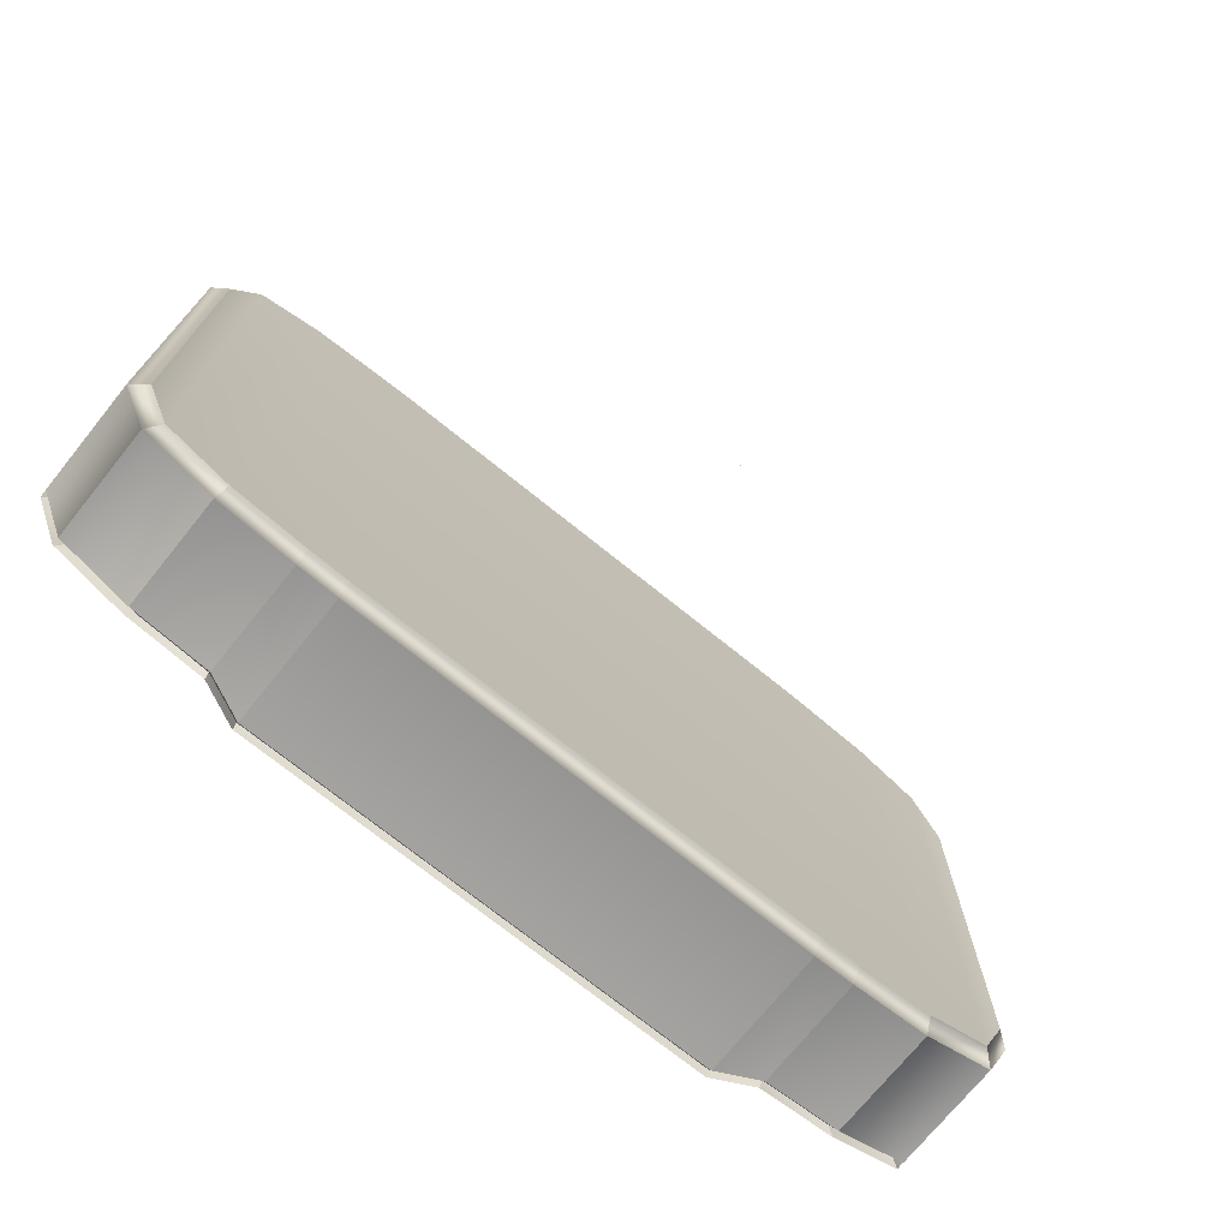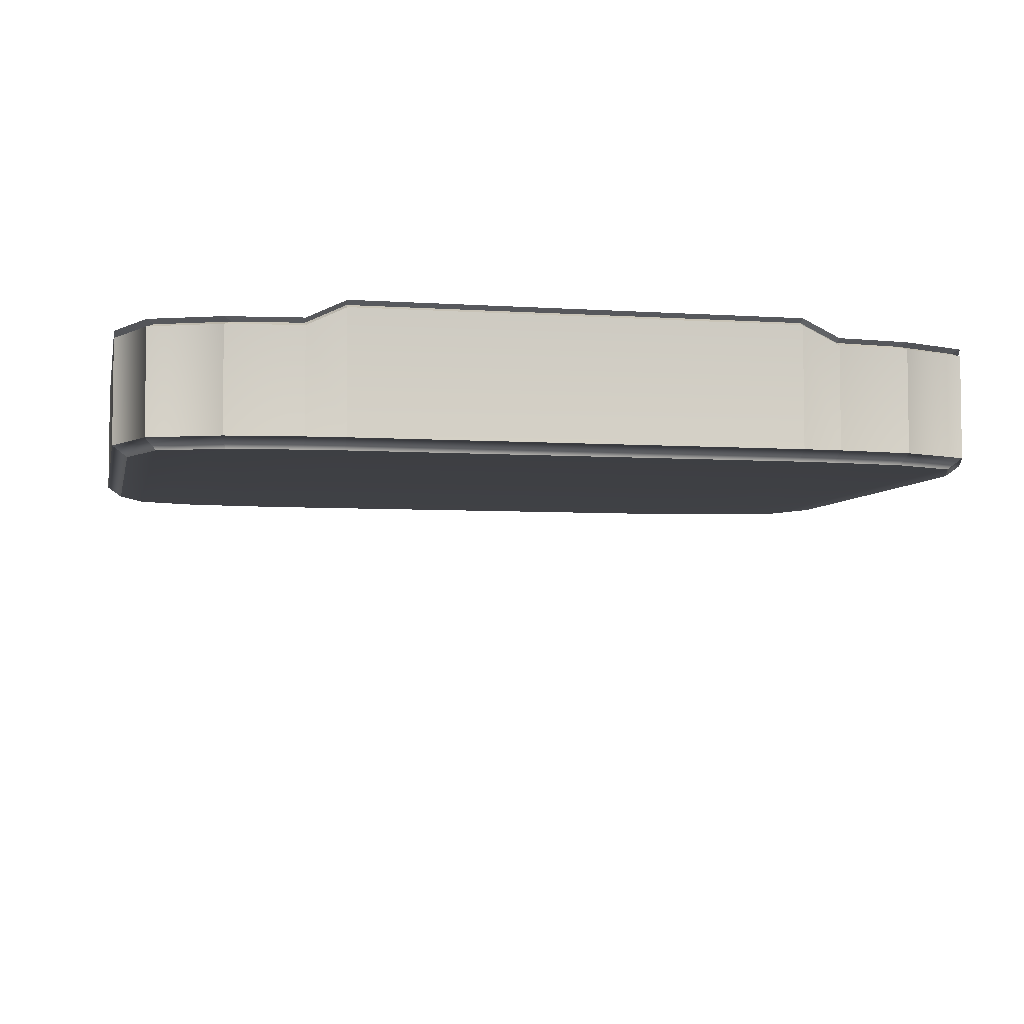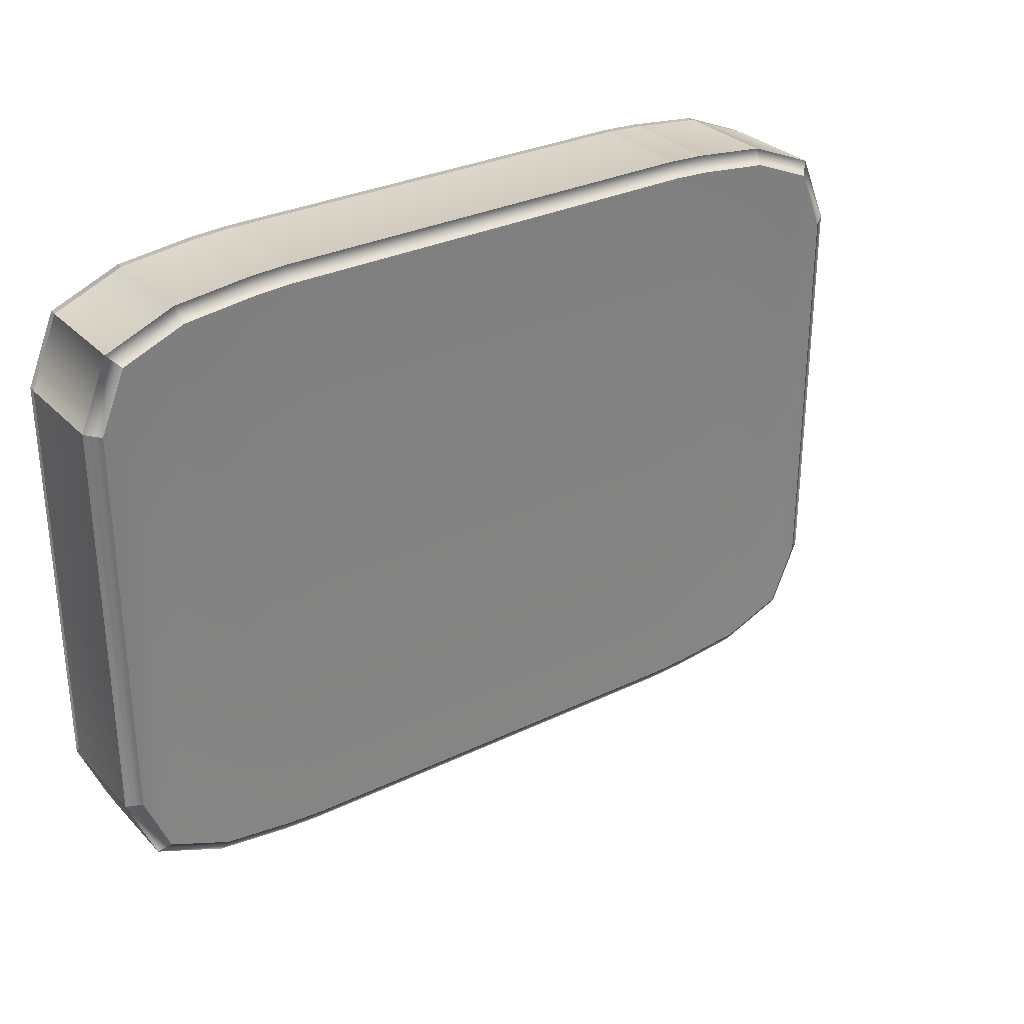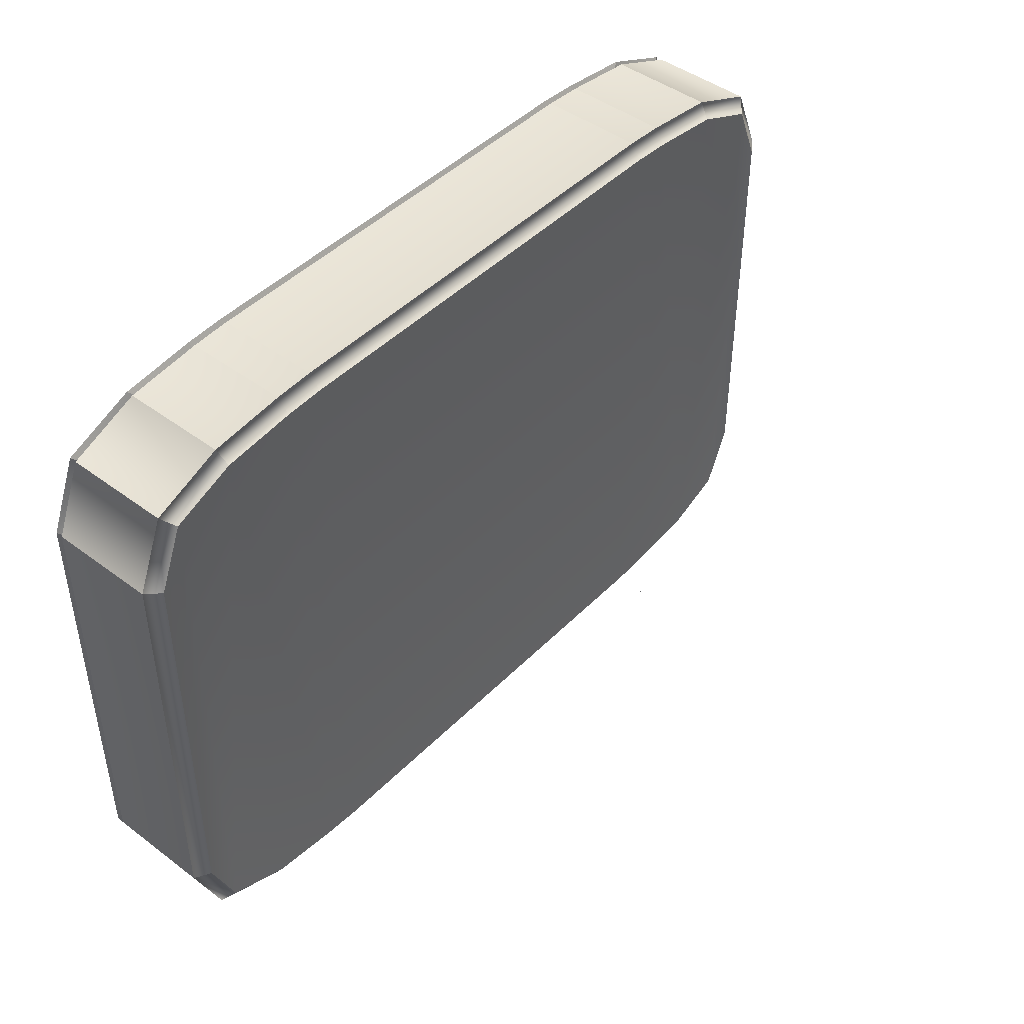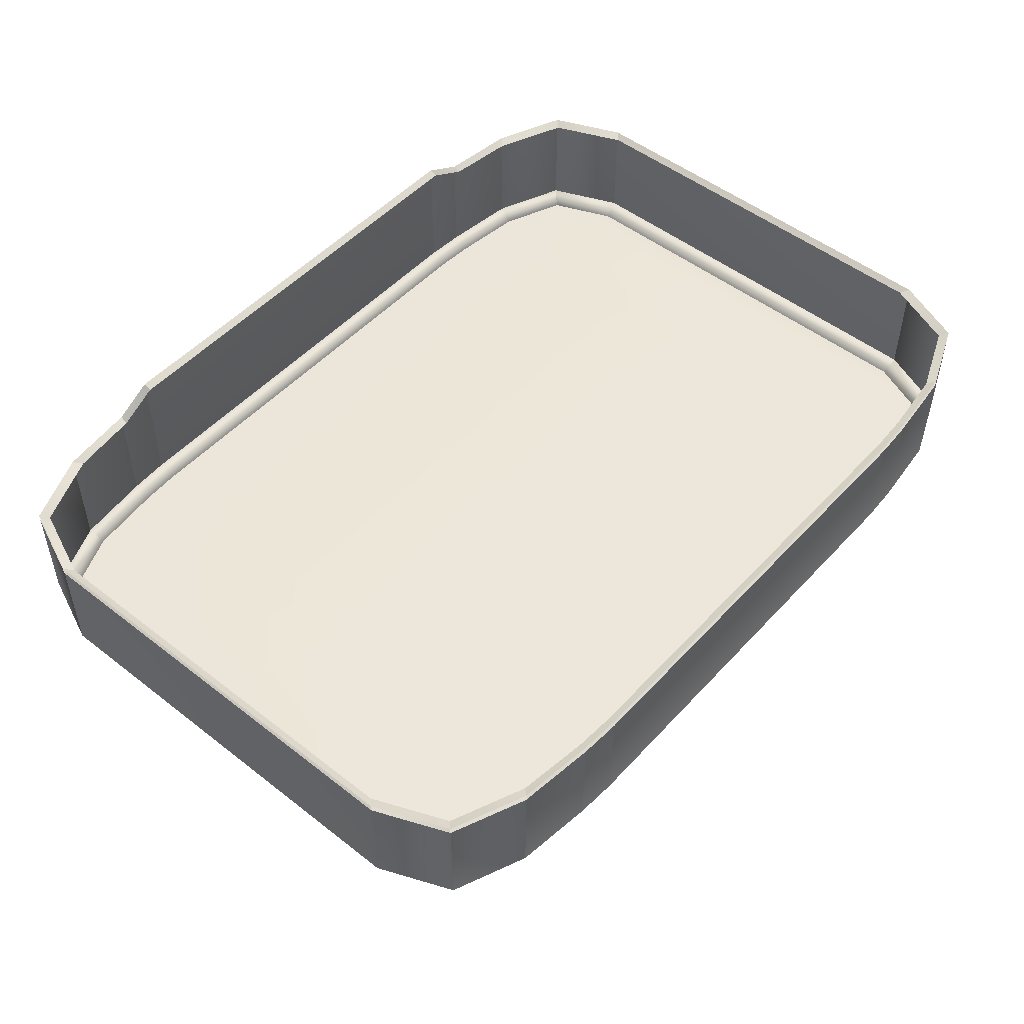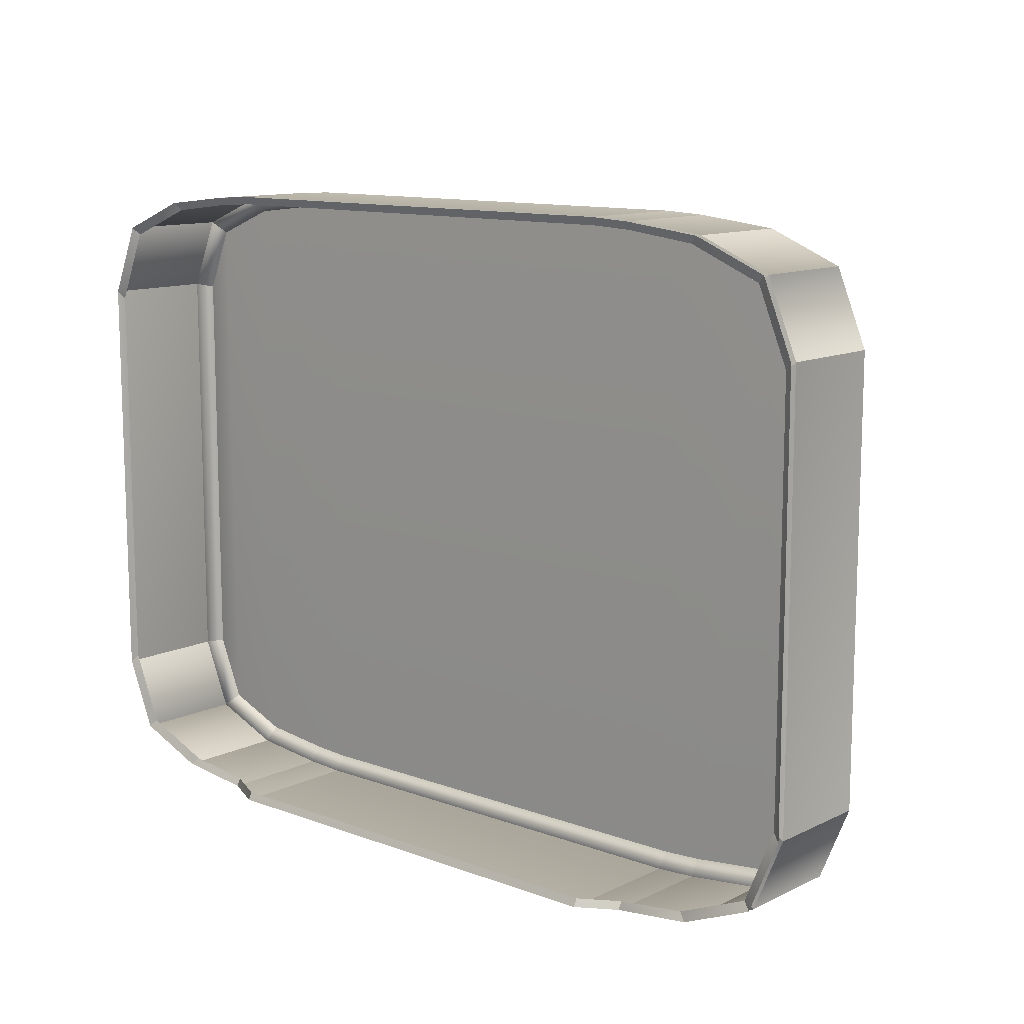
<metadata>
{"format":"obj","ext":"obj","renderer":"f3d","projection":"perspective","resolution":1024,"background":"white","views":[{"elev":-72.8,"azim":141.1,"up":"+Y"},{"elev":-5.0,"azim":-12.0,"up":"+Z"},{"elev":30.4,"azim":145.0,"up":"+Y"},{"elev":45.2,"azim":130.9,"up":"+Y"},{"elev":50.4,"azim":130.6,"up":"+Z"},{"elev":11.7,"azim":41.4,"up":"+Y"}]}
</metadata>
<code>
o MeshBin_10_0_GeomSubset_1
v 0.000499 -0.0005 -0.378
v -0.000501 -0.0005 -0.378
v 0.000499 0.0005 -0.378
v -0.000501 0.0005 -0.378
v 0.000499 -0.0005 -0.378
v -0.000501 -0.0005 -0.378
v 0.000499 0.0005 -0.378
v -0.000501 0.0005 -0.378
v 0.000499 -0.0005 -0.378
v -0.000501 -0.0005 -0.378
v 0.000499 0.0005 -0.378
v -0.000501 0.0005 -0.378
v 0.1147 0.1619 0.2504
v 0.1344 0.1609 0.2504
v 0.1147 -0.1619 0.2504
v 0.1344 -0.1609 0.2504
v -0.1344 0.1609 0.2504
v -0.1147 0.1619 0.2504
v -0.1344 -0.1609 0.2504
v -0.1147 -0.1619 0.2504
v 0.1147 -0.1619 -0.2065
v 0.1344 -0.1609 -0.2157
v 0.1344 0.1609 -0.2157
v 0.1147 0.1619 -0.2157
v -0.1147 0.1619 -0.2157
v -0.1344 0.1609 -0.2157
v -0.1344 -0.1609 -0.2157
v -0.1147 -0.1619 -0.2065
v 0.1727 0.1565 0.2504
v 0.2084 0.1417 0.2504
v 0.2232 0.106 0.2504
v 0.2232 0.106 -0.2157
v 0.2084 0.1417 -0.2157
v 0.1727 0.1565 -0.2157
v -0.1727 0.1565 0.2504
v -0.2232 0.106 0.2504
v -0.2084 0.1417 0.2504
v -0.1727 0.1565 -0.2157
v -0.2084 0.1417 -0.2157
v -0.2232 0.106 -0.2157
v 0.2084 -0.1417 0.2504
v 0.1727 -0.1565 0.2504
v 0.2232 -0.106 0.2504
v 0.1727 -0.1565 -0.2157
v 0.2084 -0.1417 -0.2157
v 0.2232 -0.106 -0.2157
v -0.2084 -0.1417 0.2504
v -0.2232 -0.106 0.2504
v -0.1727 -0.1565 0.2504
v -0.2232 -0.106 -0.2157
v -0.2084 -0.1417 -0.2157
v -0.1727 -0.1565 -0.2157
v 0.1344 -0.1052 -0.1481
v 0.1147 -0.1059 -0.1481
v -0.1147 -0.1059 -0.1481
v -0.1344 -0.1052 -0.1481
v -0.169 -0.1023 -0.1481
v -0.169 0.1023 -0.1481
v -0.1344 0.1052 -0.1481
v -0.1147 0.1059 -0.1481
v 0.1147 0.1059 -0.1481
v 0.1344 0.1052 -0.1481
v 0.169 0.1023 -0.1481
v 0.169 -0.1023 -0.1481
v 0.1344 0.1309 -0.1481
v 0.1344 0.1419 -0.1411
v 0.1147 0.1429 -0.1411
v 0.1147 0.1318 -0.1481
v 0.1344 -0.1419 -0.1411
v 0.1344 -0.1309 -0.1481
v 0.1147 -0.1318 -0.1481
v 0.1147 -0.1429 -0.1411
v -0.1147 0.1318 -0.1481
v -0.1147 0.1429 -0.1411
v -0.1344 0.1419 -0.1411
v -0.1344 0.1309 -0.1481
v -0.1147 -0.1429 -0.1411
v -0.1147 -0.1318 -0.1481
v -0.1344 -0.1309 -0.1481
v -0.1344 -0.1419 -0.1411
v 0.169 -0.1381 -0.1411
v 0.1669 -0.1274 -0.1481
v 0.1943 -0.1276 -0.1411
v 0.1861 -0.1194 -0.1481
v 0.169 0.1381 -0.1411
v 0.1669 0.1274 -0.1481
v 0.1861 0.1194 -0.1481
v 0.1943 0.1276 -0.1411
v 0.2048 0.1023 -0.1411
v 0.1941 0.1002 -0.1481
v 0.2048 -0.1023 -0.1411
v 0.1941 -0.1002 -0.1481
v -0.2048 -0.1023 -0.1411
v -0.1941 -0.1002 -0.1481
v -0.1943 -0.1276 -0.1411
v -0.1861 -0.1194 -0.1481
v -0.2048 0.1023 -0.1411
v -0.1941 0.1002 -0.1481
v -0.1861 0.1194 -0.1481
v -0.1943 0.1276 -0.1411
v -0.169 0.1381 -0.1411
v -0.1669 0.1274 -0.1481
v -0.169 -0.1381 -0.1411
v -0.1669 -0.1274 -0.1481
v 0.1364 0.1593 0.2715
v 0.1163 0.1604 0.2715
v 0.1344 0.1457 0.2715
v 0.1147 0.1467 0.2715
v 0.1163 -0.1604 0.2715
v 0.1364 -0.1593 0.2715
v 0.1147 -0.1467 0.2715
v 0.1344 -0.1457 0.2715
v -0.1163 0.1604 0.2715
v -0.1364 0.1593 0.2715
v -0.1147 0.1467 0.2715
v -0.1344 0.1457 0.2715
v -0.1364 -0.1593 0.2715
v -0.1163 -0.1604 0.2715
v -0.1344 -0.1457 0.2715
v -0.1147 -0.1467 0.2715
v 0.1744 -0.155 0.2715
v 0.2086 -0.1409 0.2715
v 0.1698 -0.1418 0.2715
v 0.1971 -0.1304 0.2715
v 0.1744 0.155 0.2715
v 0.1698 0.1418 0.2715
v 0.2086 0.1409 0.2715
v 0.1971 0.1304 0.2715
v 0.2227 0.1068 0.2715
v 0.2085 0.1031 0.2715
v 0.2227 -0.1068 0.2715
v 0.2085 -0.1031 0.2715
v -0.2227 -0.1068 0.2715
v -0.2086 -0.1409 0.2715
v -0.2085 -0.1031 0.2715
v -0.1971 -0.1304 0.2715
v -0.2227 0.1068 0.2715
v -0.2085 0.1031 0.2715
v -0.2086 0.1409 0.2715
v -0.1971 0.1304 0.2715
v -0.1744 0.155 0.2715
v -0.1698 0.1418 0.2715
v -0.1744 -0.155 0.2715
v -0.1698 -0.1418 0.2715
v 0.1356 0.1746 0.2504
v 0.1154 0.1757 0.2504
v 0.135 0.1701 0.2652
v 0.1142 0.1711 0.2653
v 0.1147 -0.1757 0.2504
v 0.1356 -0.1746 0.2504
v 0.1149 -0.1711 0.2653
v 0.135 -0.1701 0.2652
v -0.1147 0.1757 0.2504
v -0.1356 0.1746 0.2504
v -0.1149 0.1711 0.2653
v -0.135 0.1701 0.2652
v -0.1356 -0.1746 0.2504
v -0.1154 -0.1757 0.2504
v -0.135 -0.1701 0.2652
v -0.1142 -0.1711 0.2653
v 0.1762 -0.17 0.2504
v 0.2185 -0.1518 0.2504
v 0.1747 -0.1656 0.2653
v 0.2147 -0.1483 0.2661
v 0.1762 0.17 0.2504
v 0.1747 0.1656 0.2653
v 0.2185 0.1518 0.2504
v 0.2147 0.1483 0.2661
v 0.2369 0.1087 0.2504
v 0.2322 0.1075 0.2653
v 0.2369 -0.1087 0.2504
v 0.2322 -0.1075 0.2653
v -0.2369 -0.1087 0.2504
v -0.2185 -0.1518 0.2504
v -0.2322 -0.1075 0.2653
v -0.2147 -0.1483 0.2661
v -0.2369 0.1087 0.2504
v -0.2322 0.1075 0.2653
v -0.2185 0.1518 0.2504
v -0.2147 0.1483 0.2661
v -0.1762 0.17 0.2504
v -0.1747 0.1656 0.2653
v -0.1762 -0.17 0.2504
v -0.1747 -0.1656 0.2653
v 0.1344 0.1419 0.2627
v 0.1147 0.1429 0.2627
v 0.1344 -0.1419 0.2627
v 0.1147 -0.1429 0.2627
v -0.1147 0.1429 0.2627
v -0.1344 0.1419 0.2627
v -0.1147 -0.1429 0.2627
v -0.1344 -0.1419 0.2627
v 0.169 -0.1381 0.2627
v 0.1943 -0.1276 0.2627
v 0.169 0.1381 0.2627
v 0.1943 0.1276 0.2627
v 0.2048 0.1023 0.2627
v 0.2048 -0.1023 0.2627
v -0.2048 -0.1023 0.2627
v -0.1943 -0.1276 0.2627
v -0.2048 0.1023 0.2627
v -0.1943 0.1276 0.2627
v -0.169 0.1381 0.2627
v -0.169 -0.1381 0.2627
v 0.1344 -0.1609 -0.2193
v 0.1147 -0.1619 -0.21
v 0.1147 0.1619 -0.2193
v 0.1344 0.1609 -0.2193
v -0.1147 -0.1619 -0.21
v -0.1344 -0.1609 -0.2193
v -0.1344 0.1609 -0.2193
v -0.1147 0.1619 -0.2193
v 0.1344 -0.1571 -0.2175
v 0.1147 -0.1581 -0.2083
v 0.1344 0.1571 -0.2175
v 0.1147 0.1581 -0.2175
v -0.1147 -0.1581 -0.2083
v -0.1344 -0.1571 -0.2175
v -0.1147 0.1581 -0.2175
v -0.1344 0.1571 -0.2175
v -0.2232 0.106 -0.2193
v -0.2084 0.1417 -0.2193
v -0.1727 0.1565 -0.2193
v -0.1727 -0.1565 -0.2193
v -0.2084 -0.1417 -0.2193
v -0.2232 -0.106 -0.2193
v 0.2232 -0.106 -0.2193
v 0.2084 -0.1417 -0.2193
v 0.1727 -0.1565 -0.2193
v 0.1727 0.1565 -0.2193
v 0.2084 0.1417 -0.2193
v 0.2232 0.106 -0.2193
v 0.2195 -0.1023 -0.2175
v 0.2047 -0.1381 -0.2175
v 0.169 -0.1528 -0.2175
v 0.2195 0.1023 -0.2175
v 0.2047 0.1381 -0.2175
v 0.169 0.1528 -0.2175
v -0.2195 0.1023 -0.2175
v -0.2047 0.1381 -0.2175
v -0.169 0.1528 -0.2175
v -0.2195 -0.1023 -0.2175
v -0.2047 -0.1381 -0.2175
v -0.169 -0.1528 -0.2175
v 0.1338 -0.1535 -0.278
v 0.1344 -0.1609 -0.2726
v 0.1147 -0.1619 -0.2726
v 0.1145 -0.1545 -0.278
v 0.1344 0.1609 -0.2726
v 0.1338 0.1535 -0.278
v 0.1145 0.1545 -0.278
v 0.1147 0.1619 -0.2726
v -0.1145 -0.1545 -0.278
v -0.1147 -0.1619 -0.2726
v -0.1344 -0.1609 -0.2726
v -0.1338 -0.1535 -0.278
v -0.1147 0.1619 -0.2726
v -0.1145 0.1545 -0.278
v -0.1338 0.1535 -0.278
v -0.1344 0.1609 -0.2726
v -0.1727 -0.1565 -0.2726
v -0.1708 -0.1493 -0.278
v -0.1727 0.1565 -0.2726
v -0.1708 0.1493 -0.278
v -0.2232 0.106 -0.2726
v -0.2158 0.1045 -0.278
v -0.2158 -0.1045 -0.278
v -0.2232 -0.106 -0.2726
v 0.1727 -0.1565 -0.2726
v 0.1708 -0.1493 -0.278
v 0.1727 0.1565 -0.2726
v 0.1708 0.1493 -0.278
v 0.2232 -0.106 -0.2726
v 0.2158 -0.1045 -0.278
v 0.2158 0.1045 -0.278
v 0.2232 0.106 -0.2726
v -0.2084 0.1417 -0.2726
v -0.2028 0.1361 -0.278
v -0.2084 -0.1417 -0.2726
v -0.2028 -0.1361 -0.278
v 0.2084 -0.1417 -0.2726
v 0.2028 -0.1361 -0.278
v 0.2084 0.1417 -0.2726
v 0.2028 0.1361 -0.278
f 5 6 8 7
f 205 206 214 213
f 21 22 213 214
f 207 208 215 216
f 23 24 216 215
f 209 210 218 217
f 27 28 217 218
f 211 212 219 220
f 25 26 220 219
f 24 25 219 216
f 212 207 216 219
f 28 21 214 217
f 206 209 217 214
f 232 227 233 236
f 46 32 236 233
f 226 221 239 242
f 40 50 242 239
f 210 224 244 218
f 52 27 218 244
f 26 38 241 220
f 223 211 220 241
f 34 23 215 238
f 208 230 238 215
f 229 205 213 235
f 22 44 235 213
f 32 33 237 236
f 33 34 238 237
f 221 222 240 239
f 222 223 241 240
f 227 228 234 233
f 228 229 235 234
f 50 51 243 242
f 51 52 244 243
f 230 231 237 238
f 231 232 236 237
f 44 45 234 235
f 45 46 233 234
f 224 225 243 244
f 225 226 242 243
f 38 39 240 241
f 39 40 239 240
f 245 246 269 270
f 246 245 248 247
f 247 248 253 254
f 249 250 272 271
f 250 249 252 251
f 251 252 257 258
f 254 253 256 255
f 255 256 262 261
f 258 257 260 259
f 259 260 263 264
f 261 262 280 279
f 264 263 277 278
f 265 266 278 277
f 266 265 268 267
f 267 268 279 280
f 270 269 281 282
f 271 272 284 283
f 273 274 282 281
f 274 273 276 275
f 275 276 283 284
f 206 205 246 247
f 248 245 250 251
f 252 249 208 207
f 210 209 254 255
f 256 253 258 259
f 260 257 212 211
f 247 254 209 206
f 251 258 253 248
f 207 212 257 252
f 223 222 277 263
f 222 221 265 277
f 226 225 279 268
f 225 224 261 279
f 229 228 281 269
f 228 227 273 281
f 232 231 283 276
f 231 230 271 283
f 226 268 265 221
f 232 276 273 227
f 255 261 224 210
f 211 223 263 260
f 229 269 246 205
f 230 208 249 271
f 262 256 259 264
f 272 270 282 284
f 280 278 266 267
f 262 264 278 280
f 284 282 274 275
f 272 250 245 270

</code>
